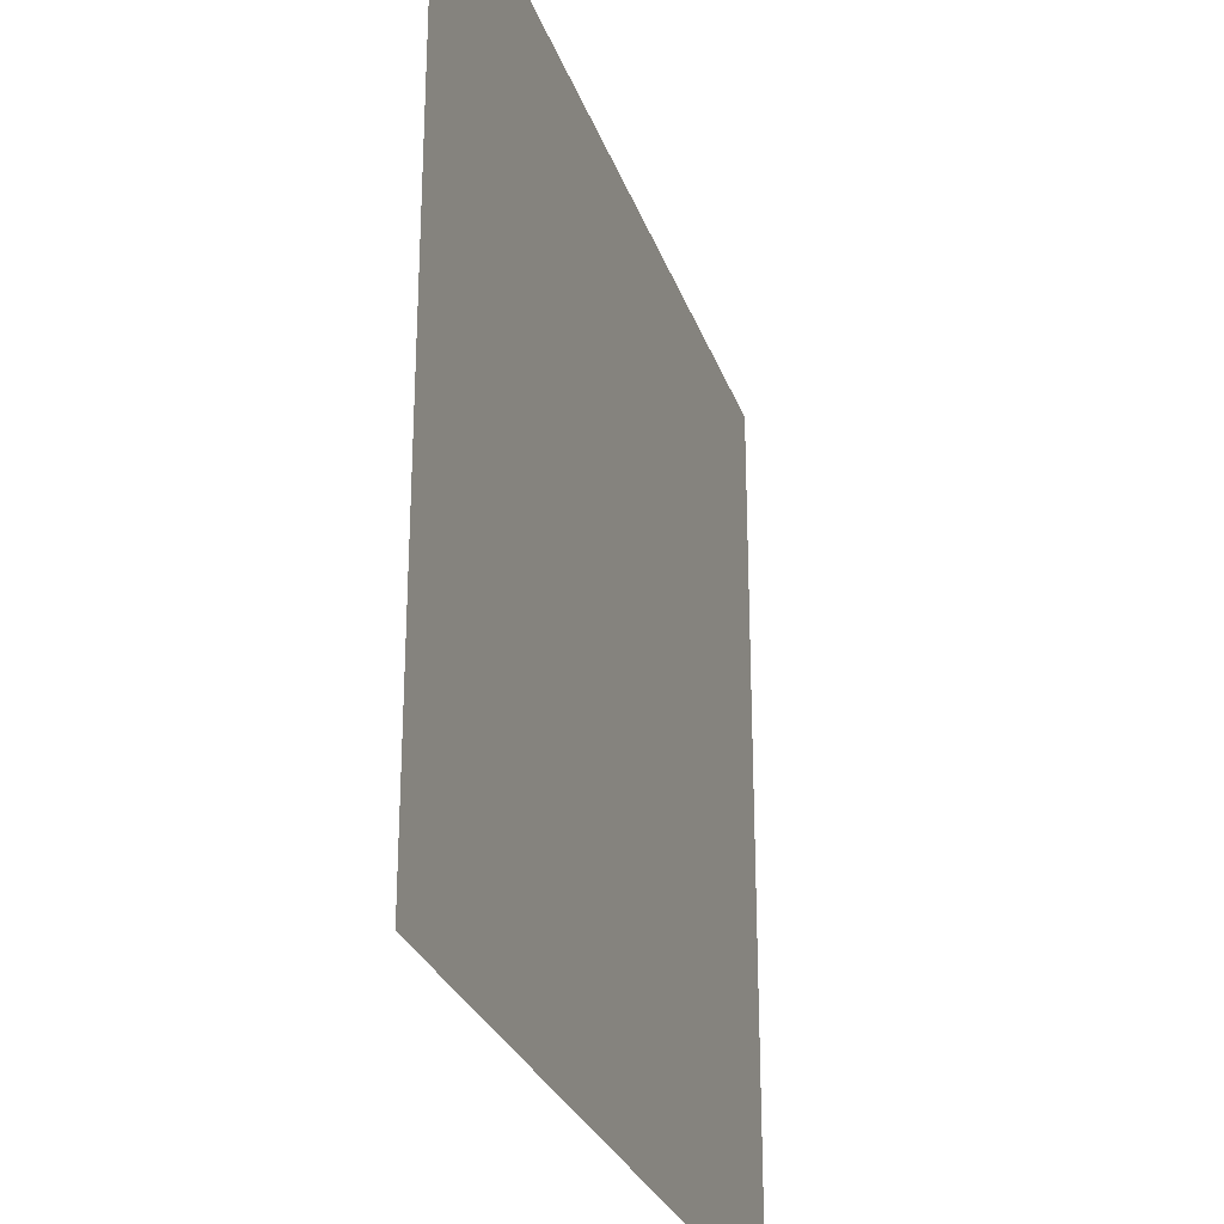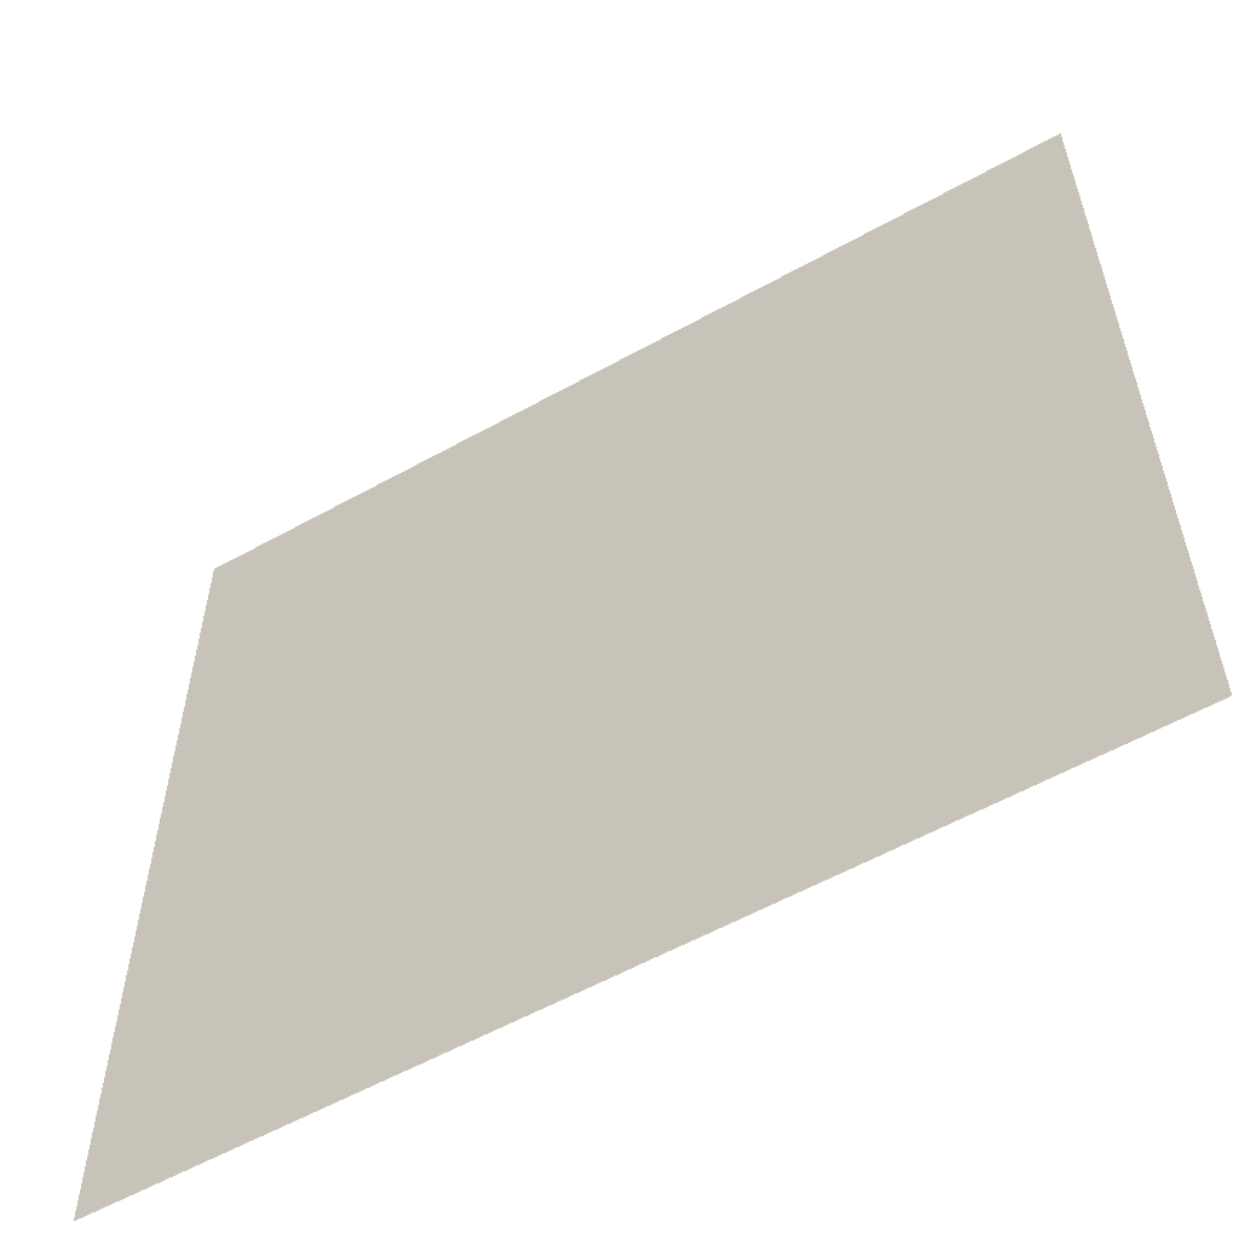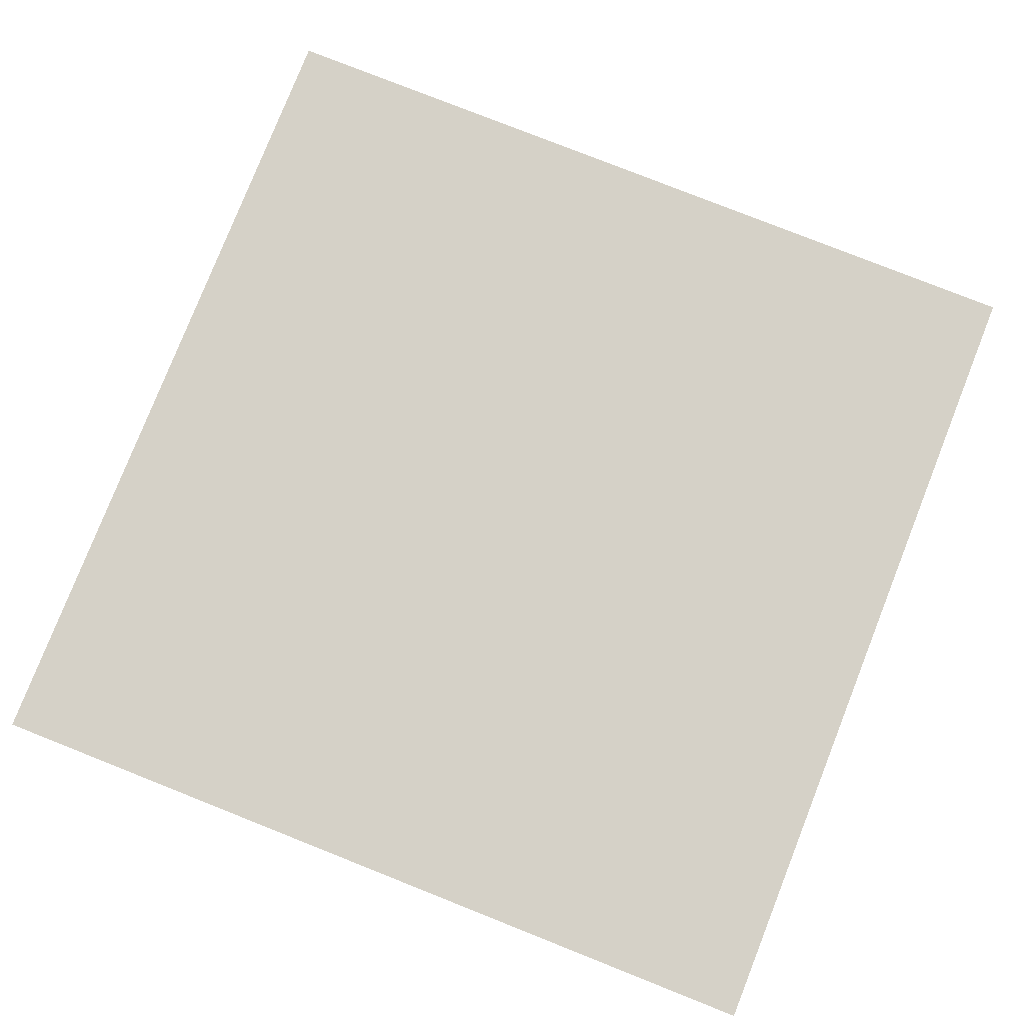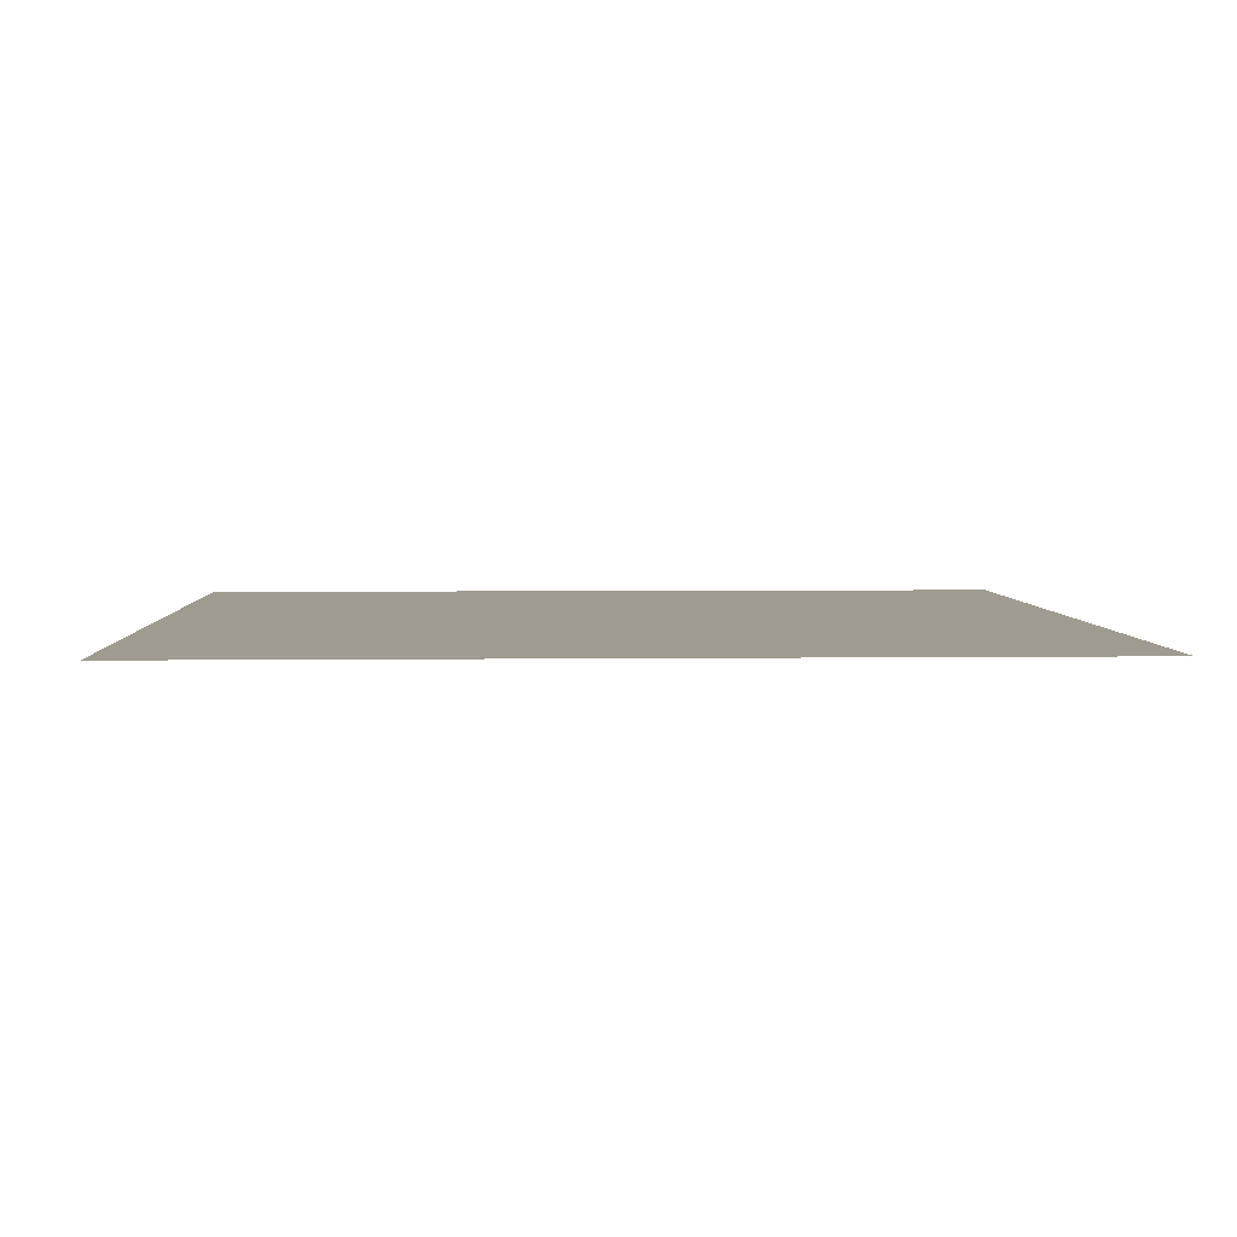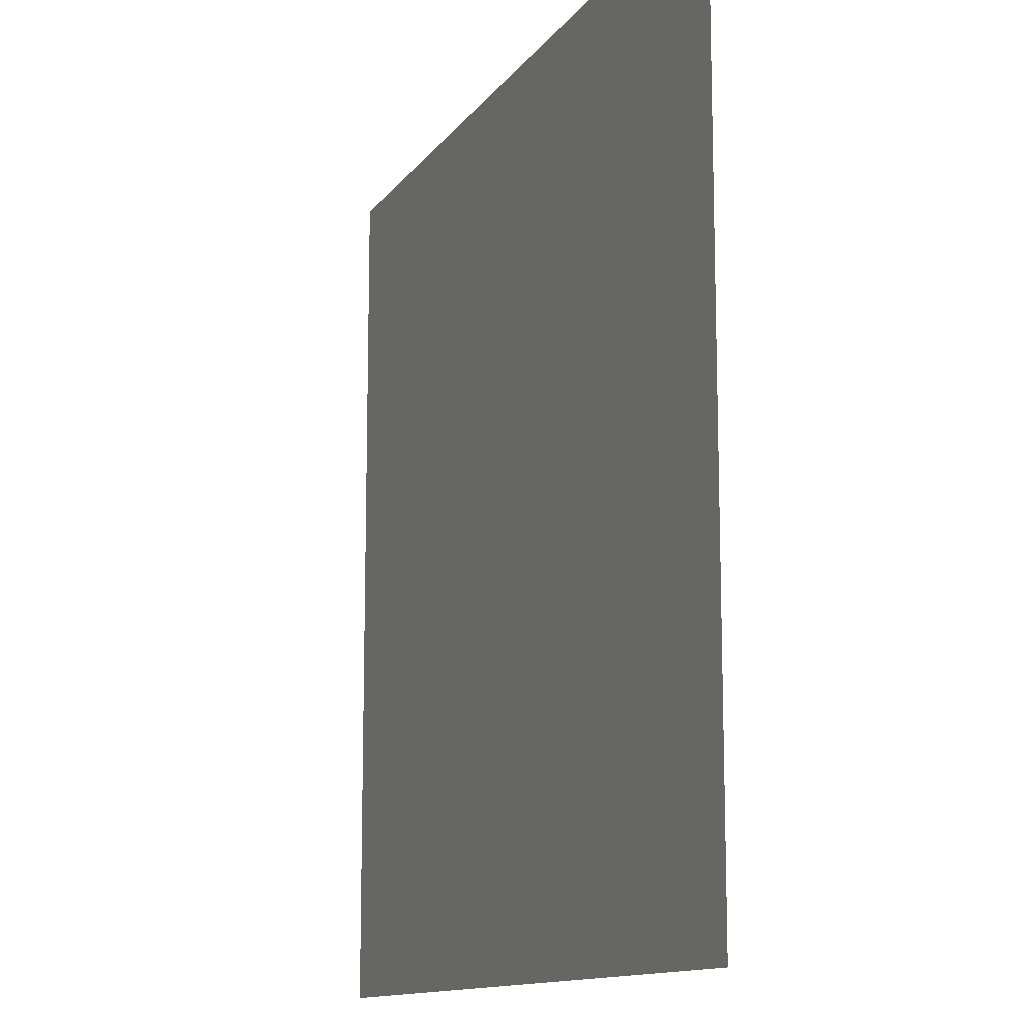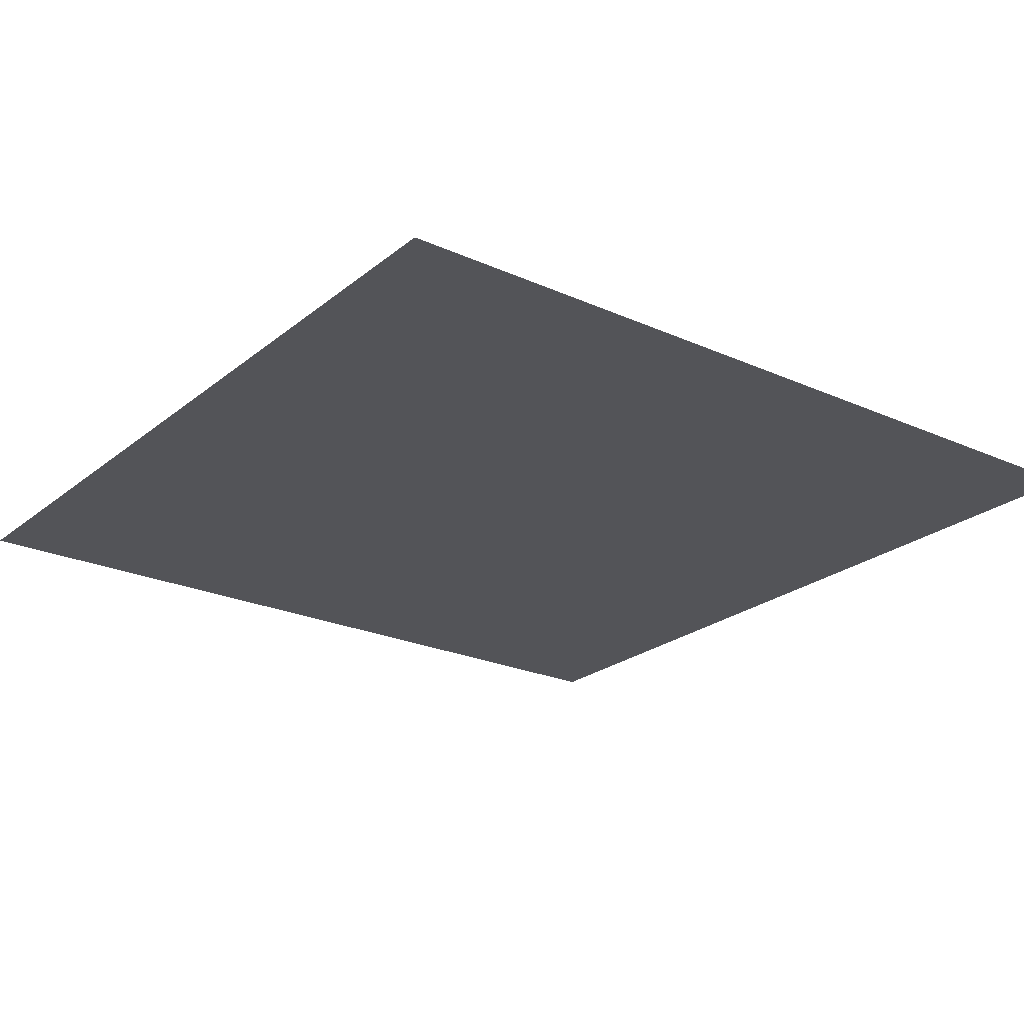
<metadata>
{"format":"obj","ext":"obj","renderer":"f3d","projection":"perspective","resolution":1024,"background":"white","views":[{"elev":-28.0,"azim":-72.8,"up":"+Z"},{"elev":-57.9,"azim":30.0,"up":"+Z"},{"elev":79.3,"azim":-158.4,"up":"+Y"},{"elev":4.1,"azim":-2.5,"up":"+Y"},{"elev":-12.4,"azim":-111.6,"up":"+Z"},{"elev":-23.4,"azim":143.0,"up":"+Y"}]}
</metadata>
<code>
o Plane
v 4.467 -1e-06 4.467
v -4.467 -1e-06 4.467
v 4.467 1e-06 -4.467
v -4.467 1e-06 -4.467
f 1 3 4 2

</code>
